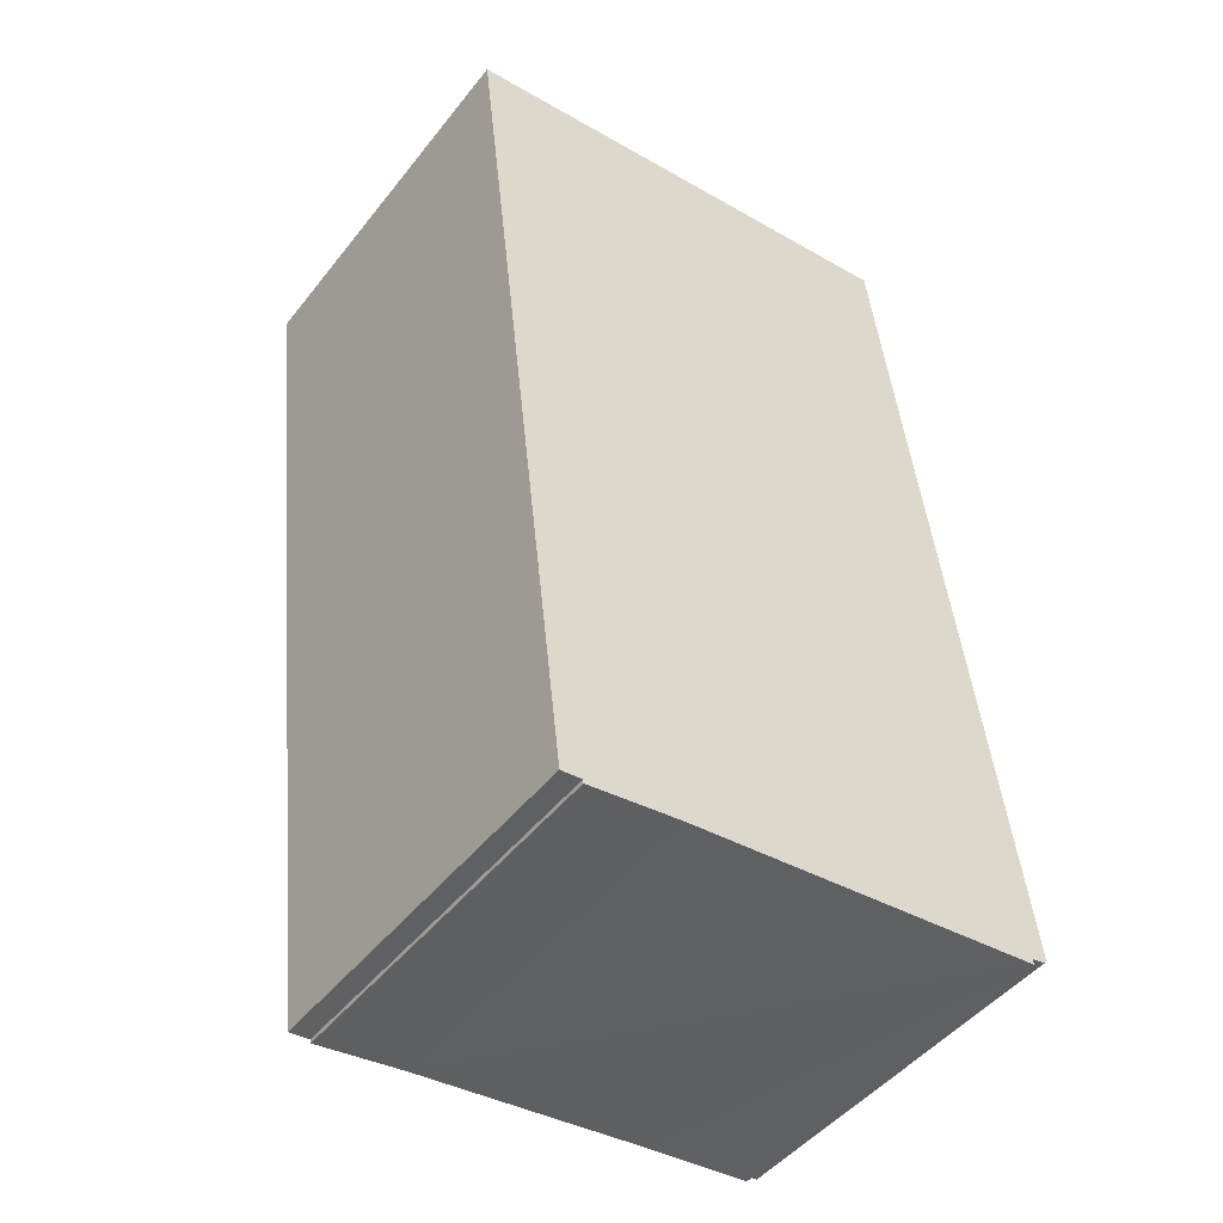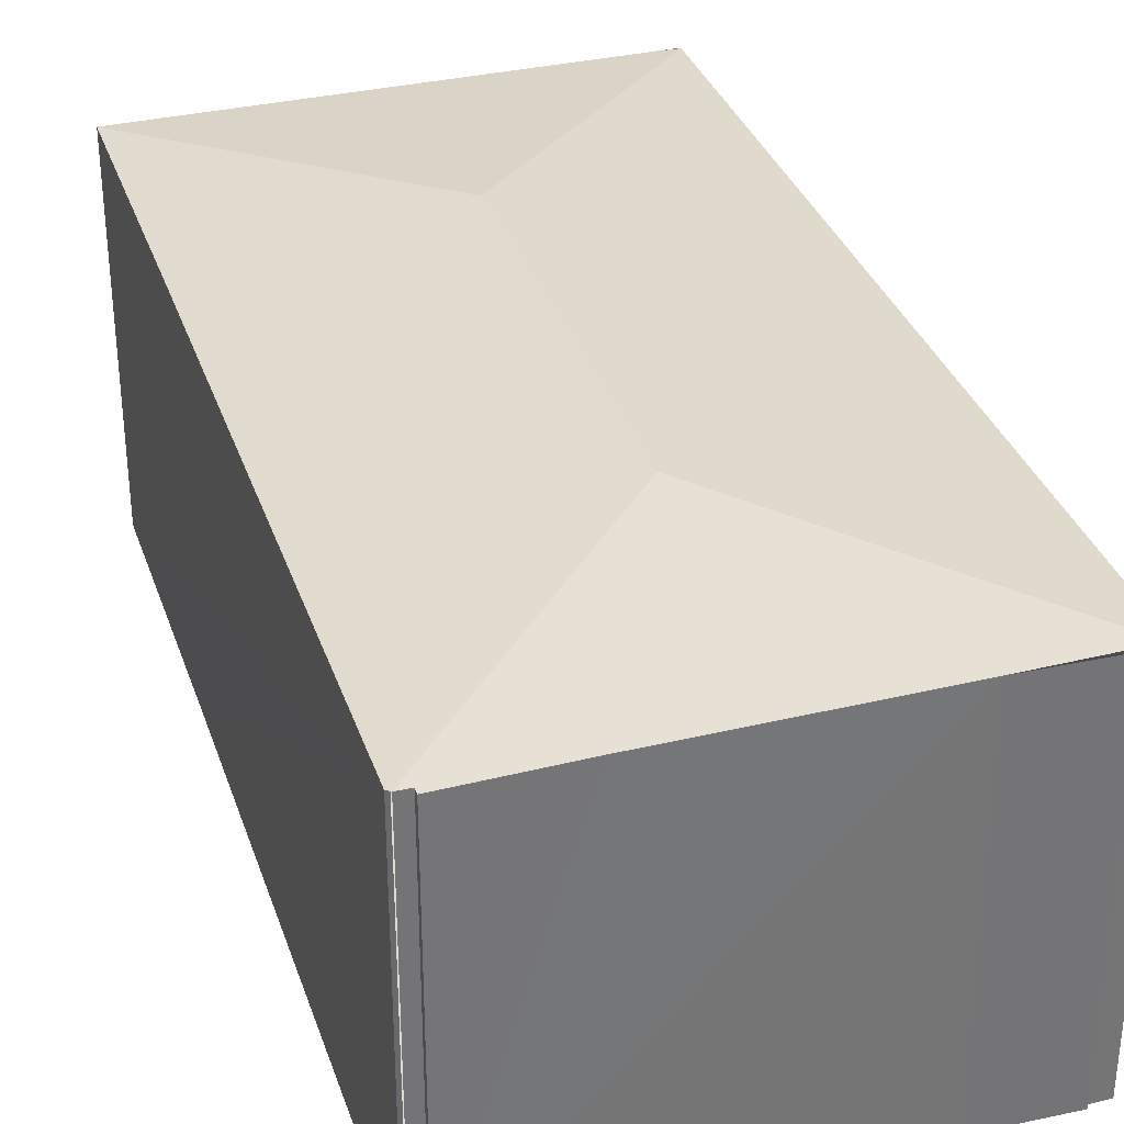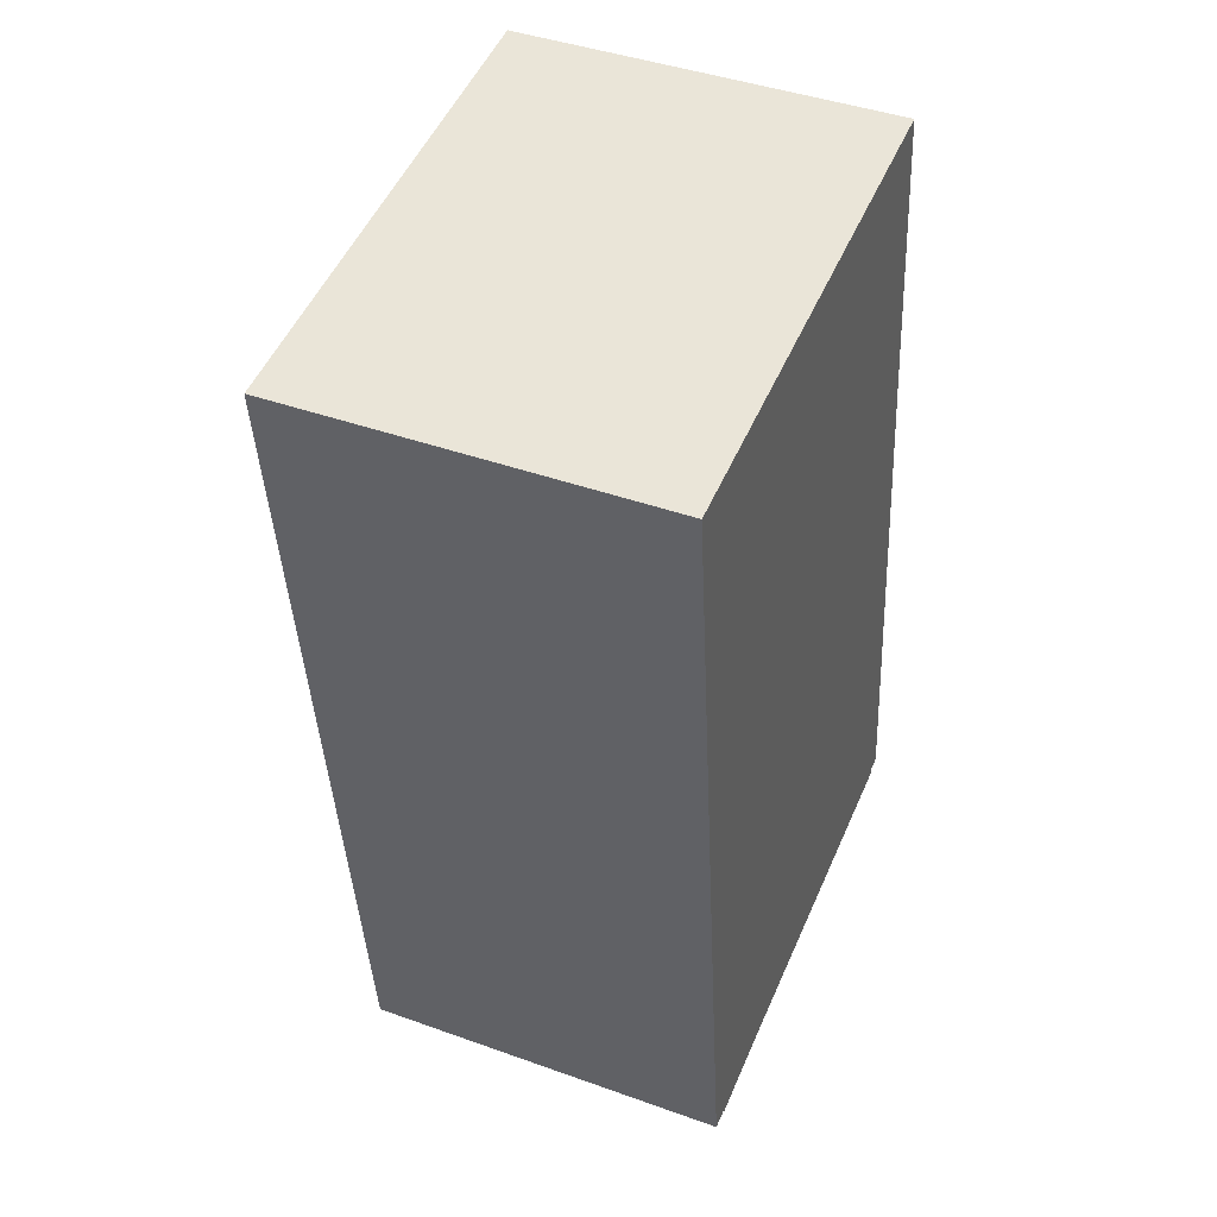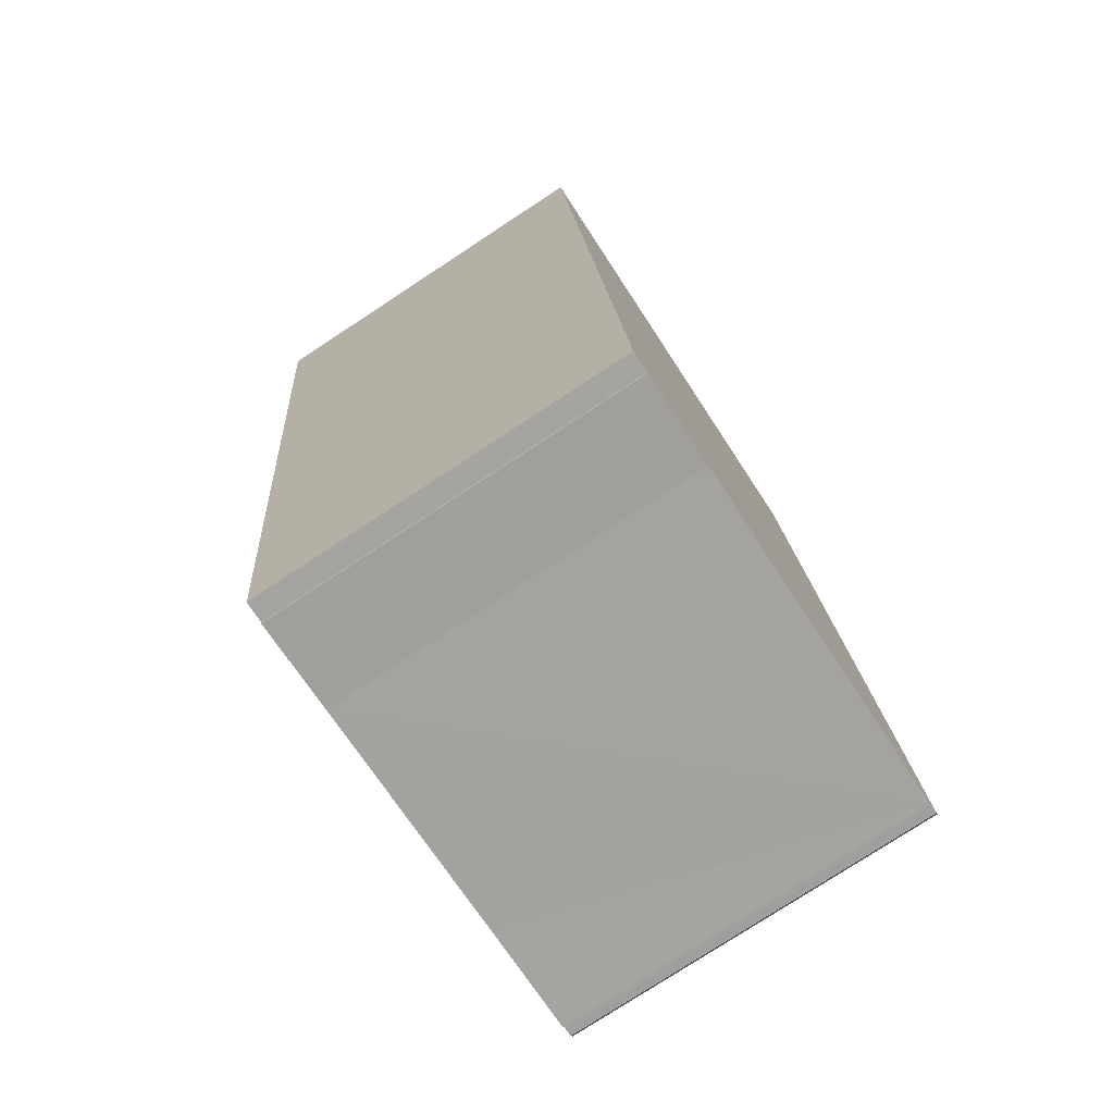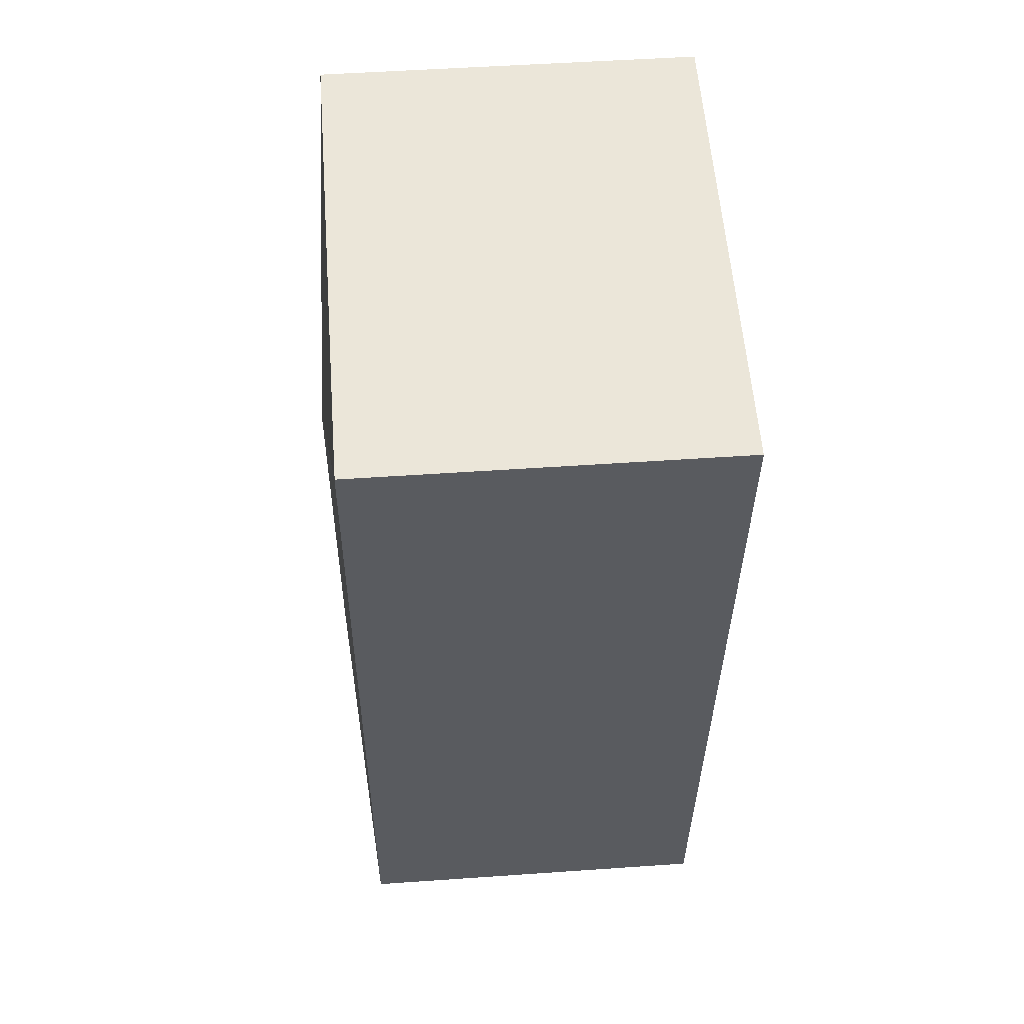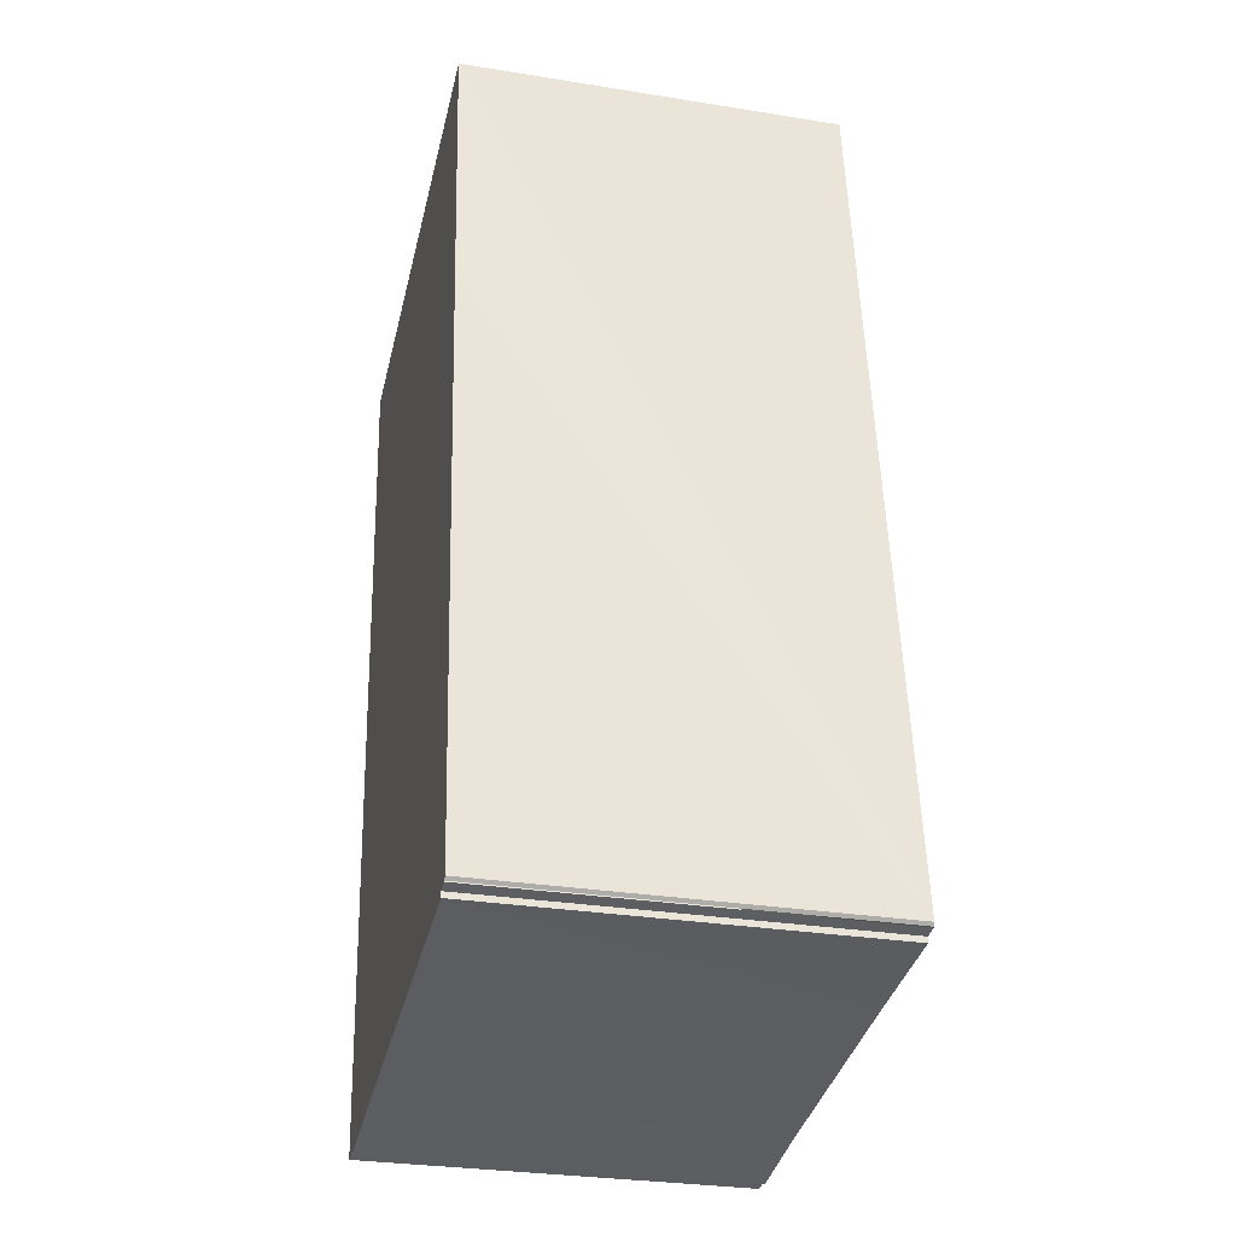
<metadata>
{"format":"obj","ext":"obj","renderer":"f3d","projection":"perspective","resolution":1024,"background":"white","views":[{"elev":-47.7,"azim":-36.3,"up":"+Z"},{"elev":33.9,"azim":155.6,"up":"+Y"},{"elev":43.0,"azim":-67.0,"up":"+Z"},{"elev":-77.8,"azim":-56.8,"up":"+Z"},{"elev":50.2,"azim":-94.4,"up":"+Z"},{"elev":-30.0,"azim":76.8,"up":"+Z"}]}
</metadata>
<code>
v  3.129 4.585 -2.476
v  1.193 4.334 -10.21
v  0.002 4.338 -0.019
v  3.687 4.585 -7.088
v  1.241 4.339 -10.2
v  0.234 4.337 0.026
v  5.592 4.336 0.666
v  5.965 4.337 -2.461
v  6.827 4.336 -9.498
v  6.788 4.339 -9.538
v  5.358 4.335 -9.75
v  6.638 4.339 -9.559
v  6.646 4.333 -9.626
v  2.495 4.337 -10.07
v  1.434 4.338 -10.18
v  1.439 4.335 -10.22
v  1.434 6.234e-16 -10.18
v  1.439 6.261e-16 -10.22
v  1.193 6.249e-16 -10.21
v  0.002 1.163e-18 -0.019
v  0 4.336 2.655e-16
v  0 0 0
v  1.241 6.246e-16 -10.2
v  6.788 5.84e-16 -9.538
v  6.638 5.853e-16 -9.559
v  2.495 6.167e-16 -10.07
v  6.646 5.894e-16 -9.626
v  5.358 5.97e-16 -9.75
v  5.592 -4.078e-17 0.666
v  0.234 -1.592e-18 0.026
v  5.965 1.507e-16 -2.461
v  6.827 5.816e-16 -9.498
v  6.797 5.836e-16 -9.531
v  6.797 4.34 -9.531
g defaultobject
f 1 2 3
f 2 1 4
f 2 4 5
f 6 1 3
f 1 6 7
f 8 1 7
f 1 8 4
f 4 8 9
f 4 9 10
f 11 12 13
f 12 4 10
f 4 12 11
f 4 11 14
f 4 14 15
f 4 15 5
f 16 17 15
f 17 16 18
f 19 3 2
f 3 19 20
f 3 20 21
f 21 20 22
f 17 5 15
f 5 17 2
f 2 17 19
f 19 17 23
f 24 12 10
f 12 24 25
f 26 16 14
f 16 26 18
f 27 11 13
f 11 27 14
f 14 27 26
f 26 27 28
f 22 6 21
f 6 22 7
f 7 22 29
f 29 22 30
f 29 8 7
f 8 29 9
f 9 29 31
f 9 31 32
f 25 13 12
f 13 25 27
f 9 33 34
f 33 9 32
f 33 25 24
f 25 33 32
f 25 32 31
f 25 31 28
f 28 31 26
f 26 31 18
f 18 31 17
f 17 31 23
f 23 31 19
f 19 31 20
f 20 31 29
f 20 29 30
f 20 30 22
f 28 27 25

</code>
